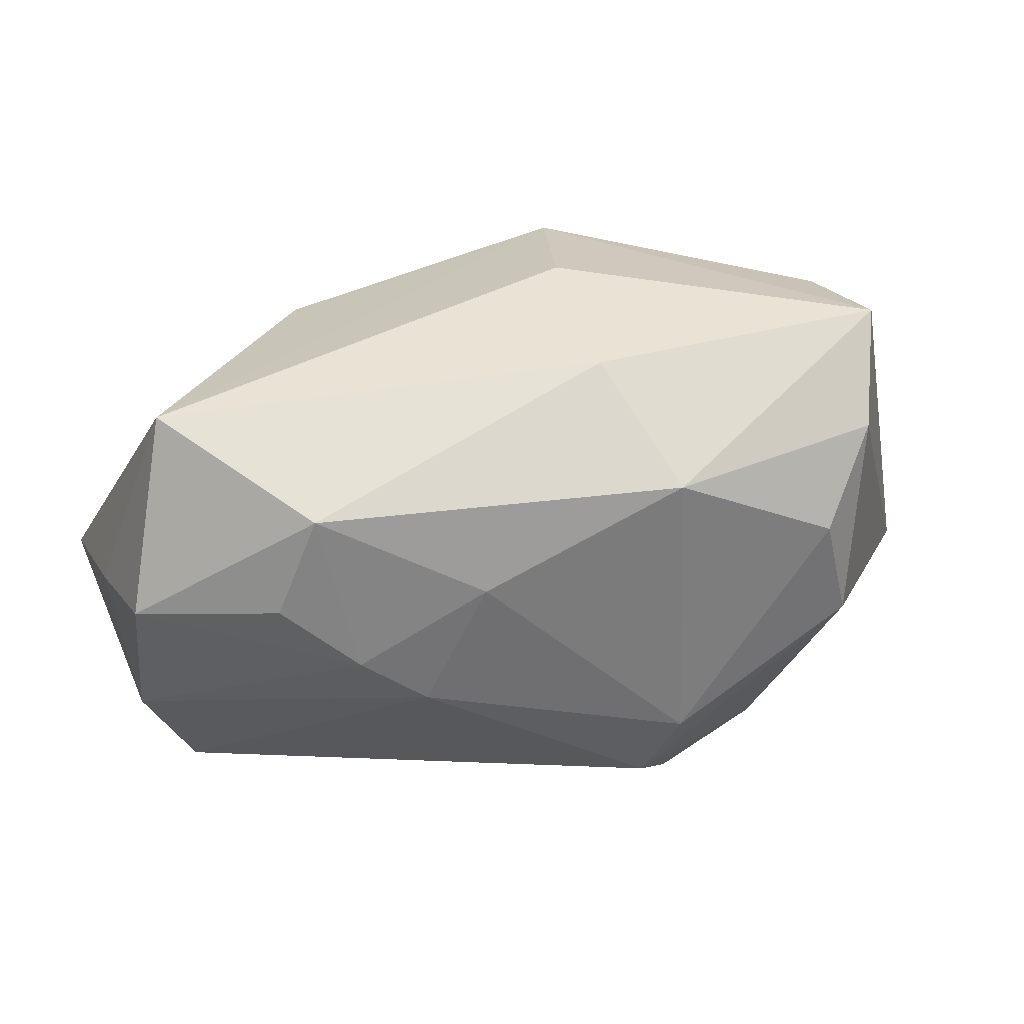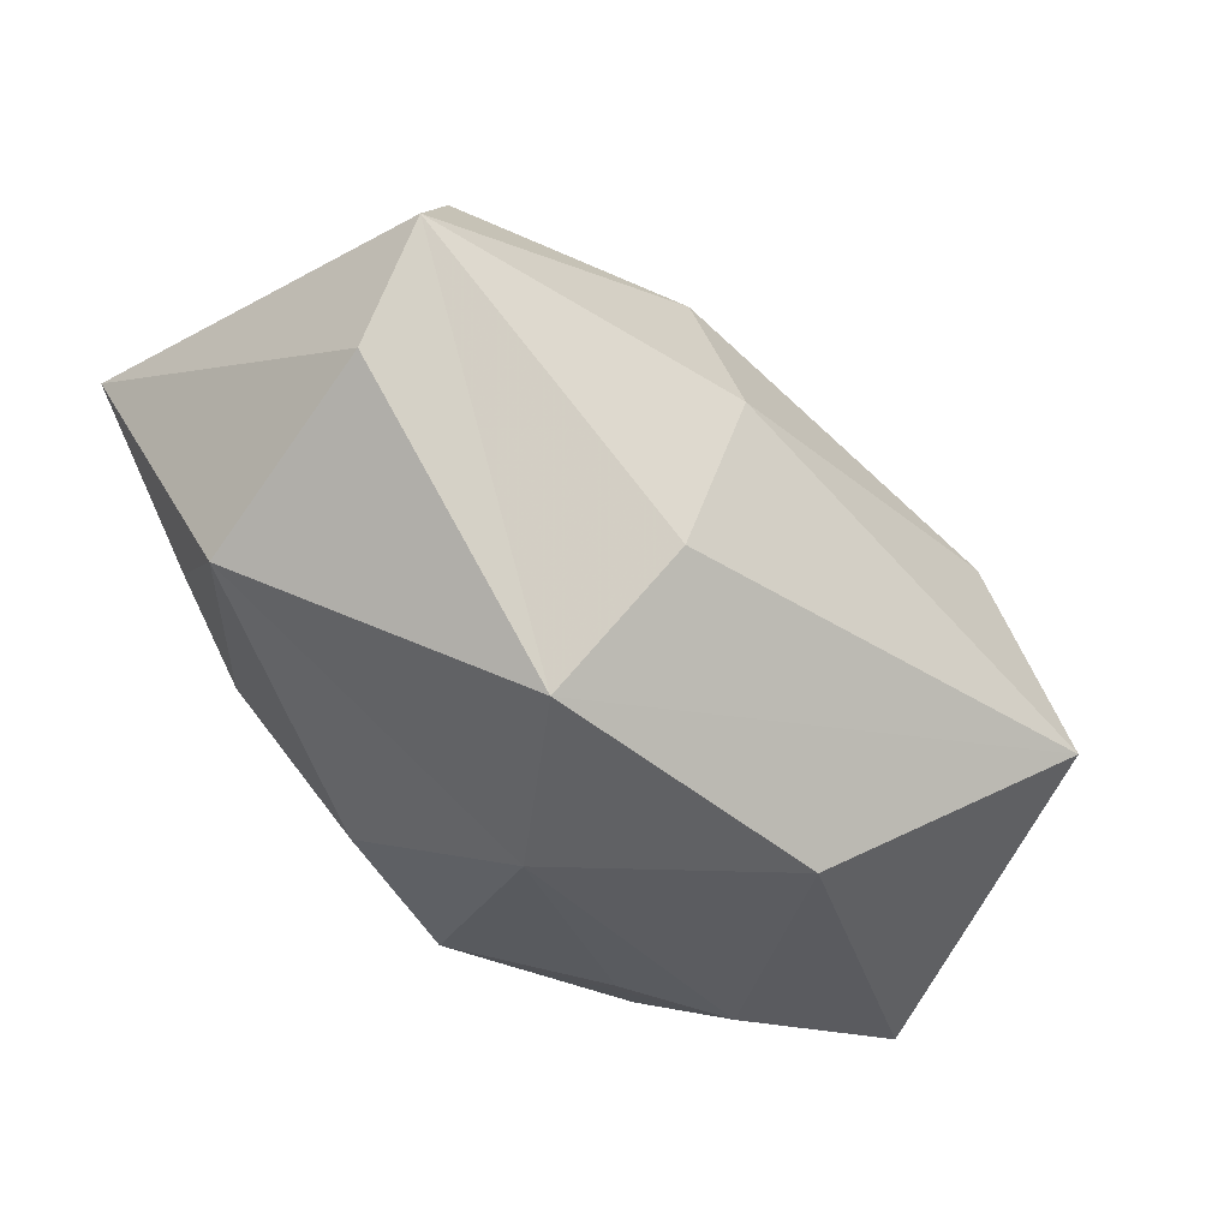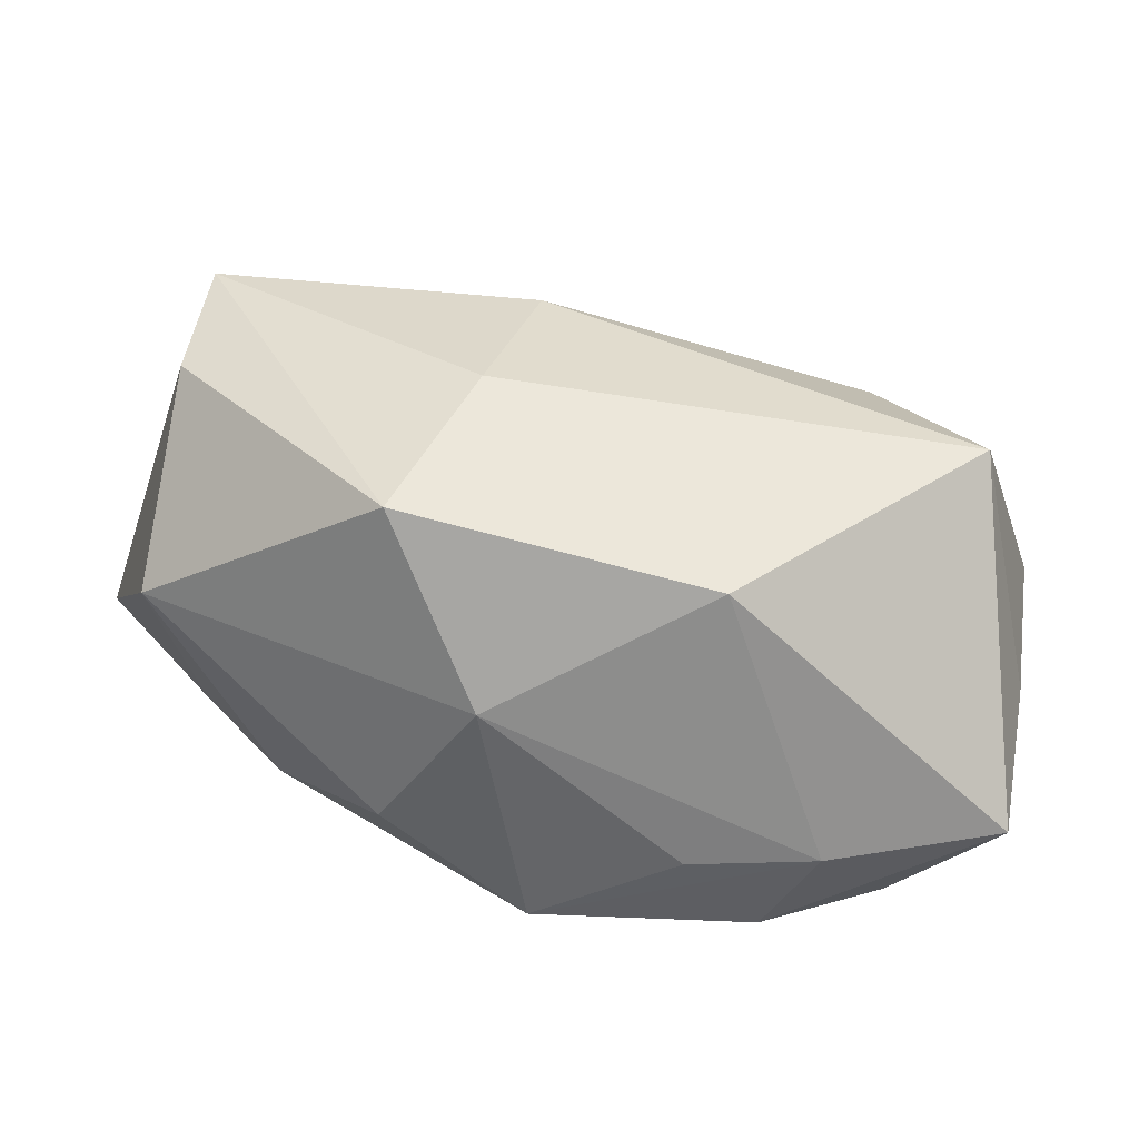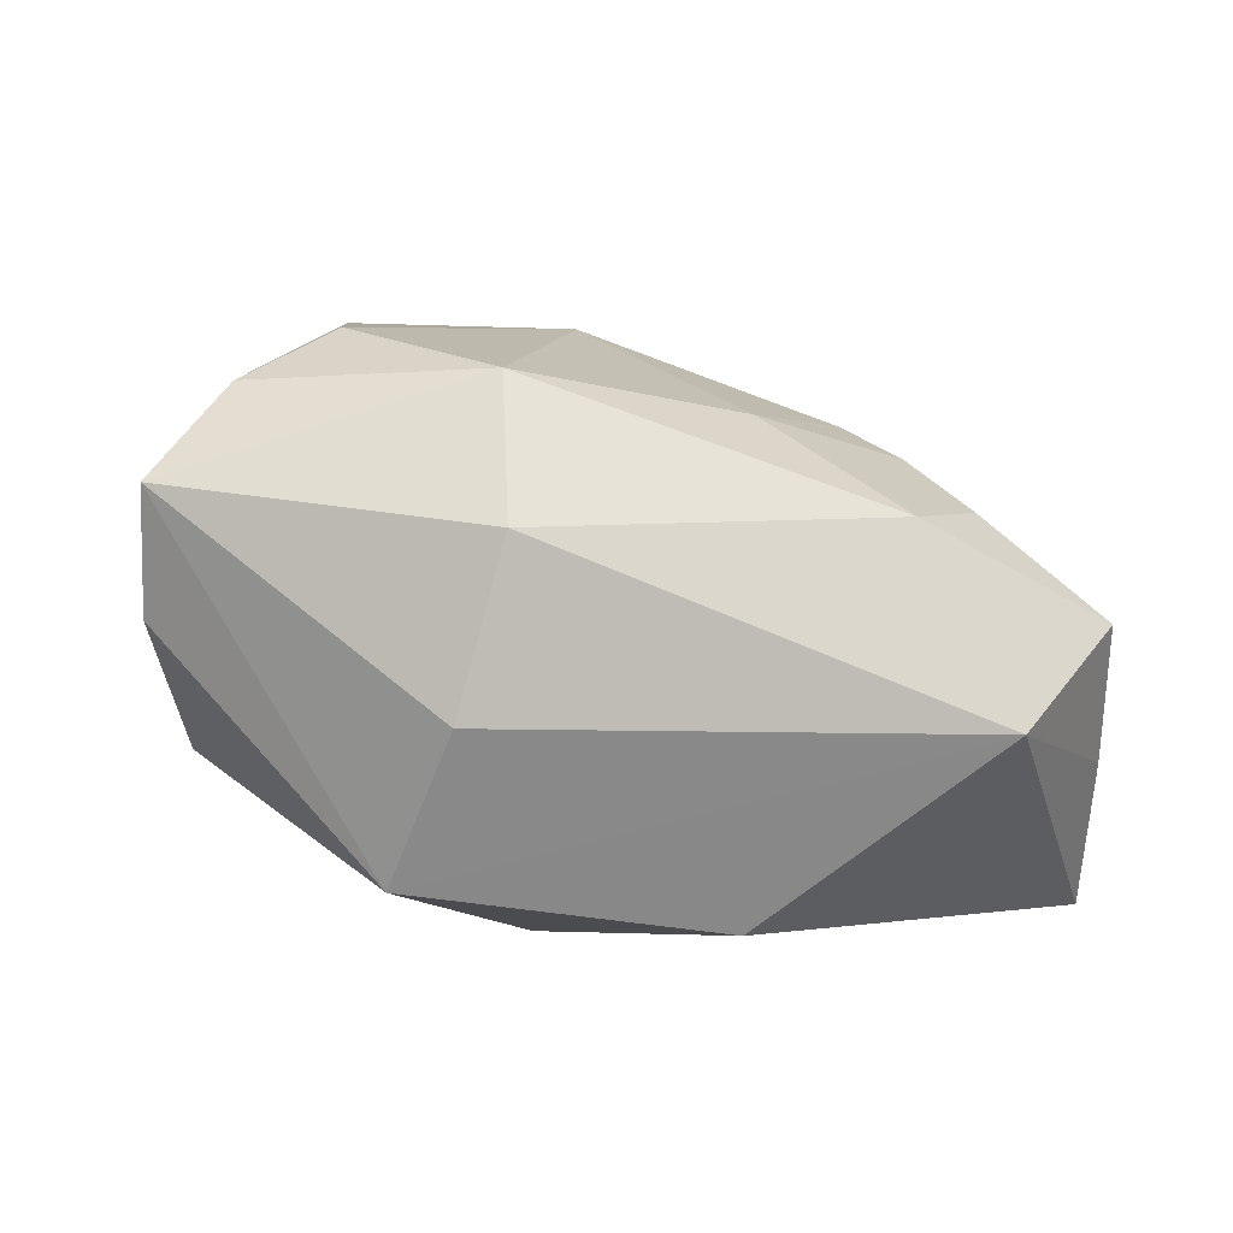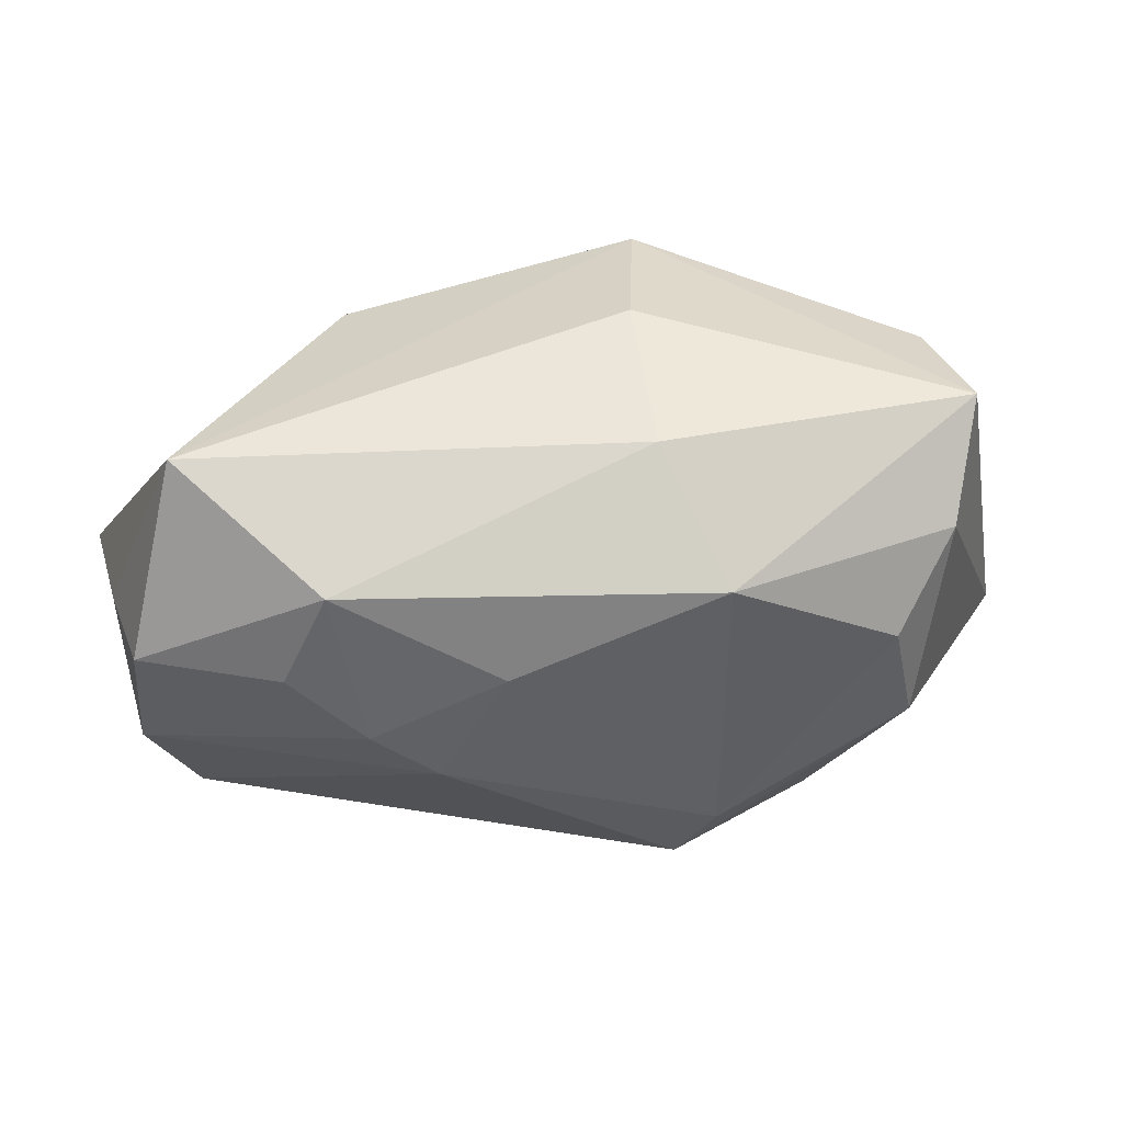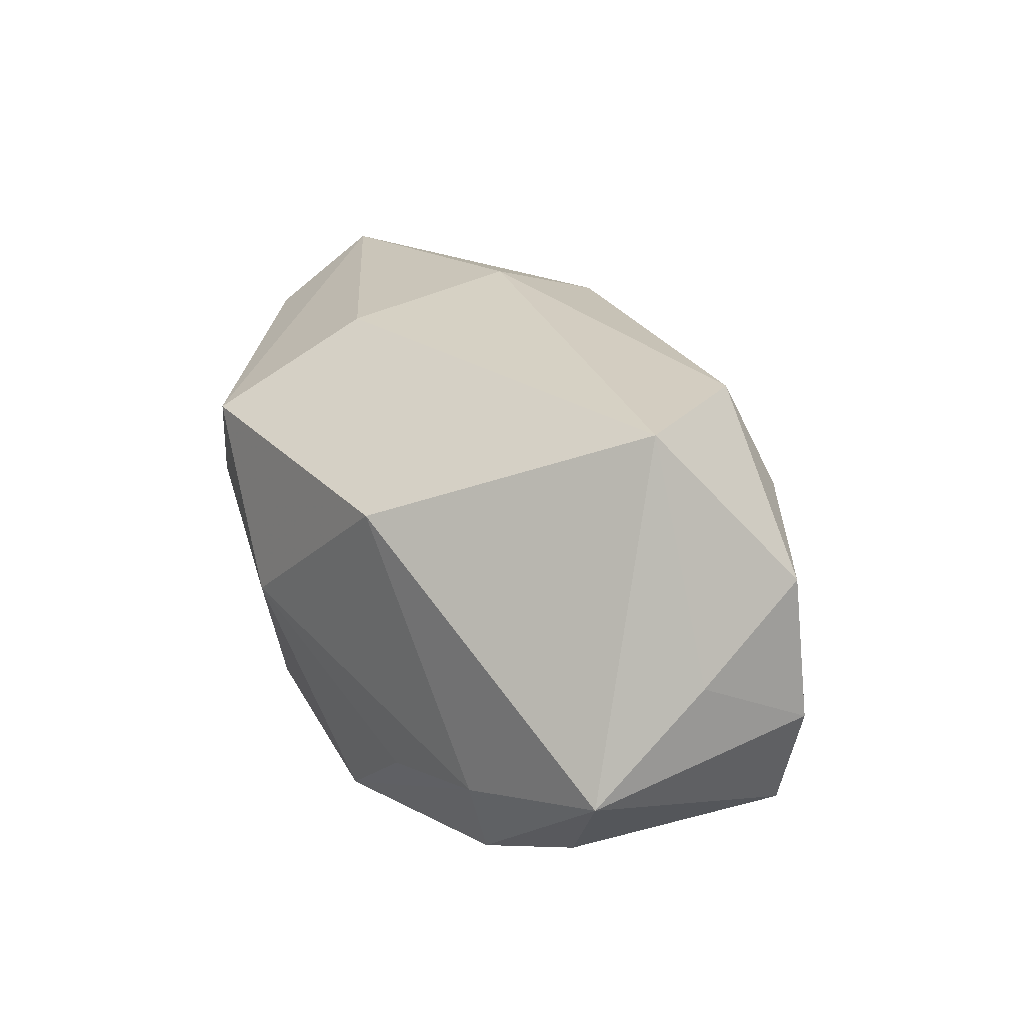
<metadata>
{"format":"obj","ext":"obj","renderer":"f3d","projection":"perspective","resolution":1024,"background":"white","views":[{"elev":52.1,"azim":149.4,"up":"+Z"},{"elev":-36.7,"azim":-41.8,"up":"+Y"},{"elev":-65.9,"azim":-11.0,"up":"+Y"},{"elev":-5.7,"azim":2.9,"up":"+Y"},{"elev":61.1,"azim":156.1,"up":"+Z"},{"elev":26.0,"azim":49.2,"up":"+Z"}]}
</metadata>
<code>
v 0.046 0.0002515 -0.003485
v -0.03262 0.001256 -0.01937
v -0.02355 0.02687 0.01068
v -0.04483 0.01525 -0.01695
v -0.005627 0.02577 -0.02382
v -0.01797 0.02481 -0.02319
v 0.02315 -0.02129 -0.02103
v 0.01412 -0.02575 -0.01351
v -0.03206 0.02099 0.01652
v -0.02846 0.0217 -0.01929
v 0.001439 -0.02196 -0.02382
v -0.01398 -0.01988 -0.01713
v 0.04387 -0.01191 0.00332
v -0.02415 -0.005768 -0.02225
v 0.01203 -0.02703 0.01442
v 0.04427 -0.0002131 0.01102
v 0.03225 0.009267 0.01399
v 0.03496 -0.01058 0.02593
v -0.03972 7.492e-05 0.01593
v 0.04273 -0.02461 -0.005217
v -0.008083 0.02095 0.02117
v 3.959e-05 0.02916 -0.01504
v 0.02103 0.01888 0.002479
v 0.02103 0.006599 -0.02382
v -0.007243 -0.02703 -0.001308
v -0.03948 -0.01016 -0.003366
v -0.003726 0.03034 -0.007176
v -0.02492 0.02981 -0.0008824
v 0.04188 0.001635 -0.01551
v -0.007043 0.006489 0.02678
v 0.02646 0.01501 0.007645
v -0.01847 -0.02339 0.01519
v 0.02634 -0.02614 -0.01054
v 0.03432 -0.01952 -0.01618
v 0.0132 0.0179 0.01456
v -0.03877 0.01128 0.02188
v 0.02662 0.00763 0.02331
v -0.01177 -0.009825 0.02388
f 18 15 20
f 16 37 18
f 18 37 30
f 28 3 27
f 26 19 4
f 9 28 4
f 3 28 9
f 25 26 12
f 13 18 20
f 16 18 13
f 19 26 32
f 32 26 25
f 25 15 32
f 15 18 32
f 19 32 36
f 4 19 36
f 36 9 4
f 22 29 5
f 5 6 22
f 22 28 27
f 22 6 28
f 17 37 16
f 16 31 17
f 17 31 37
f 1 31 16
f 16 13 1
f 20 29 1
f 1 13 20
f 4 28 10
f 10 6 4
f 28 6 10
f 38 18 30
f 38 32 18
f 30 36 38
f 38 36 32
f 3 9 21
f 9 36 21
f 27 3 21
f 21 36 30
f 30 37 21
f 29 22 23
f 23 1 29
f 31 1 23
f 23 22 27
f 34 29 20
f 20 7 34
f 34 7 29
f 33 7 20
f 20 15 33
f 33 15 25
f 5 29 24
f 29 7 24
f 7 33 11
f 11 24 7
f 25 12 11
f 11 6 5
f 5 24 11
f 31 23 35
f 37 31 35
f 35 21 37
f 27 21 35
f 35 23 27
f 14 11 12
f 14 12 26
f 4 6 14
f 6 11 14
f 8 33 25
f 25 11 8
f 8 11 33
f 2 26 4
f 4 14 2
f 2 14 26

</code>
